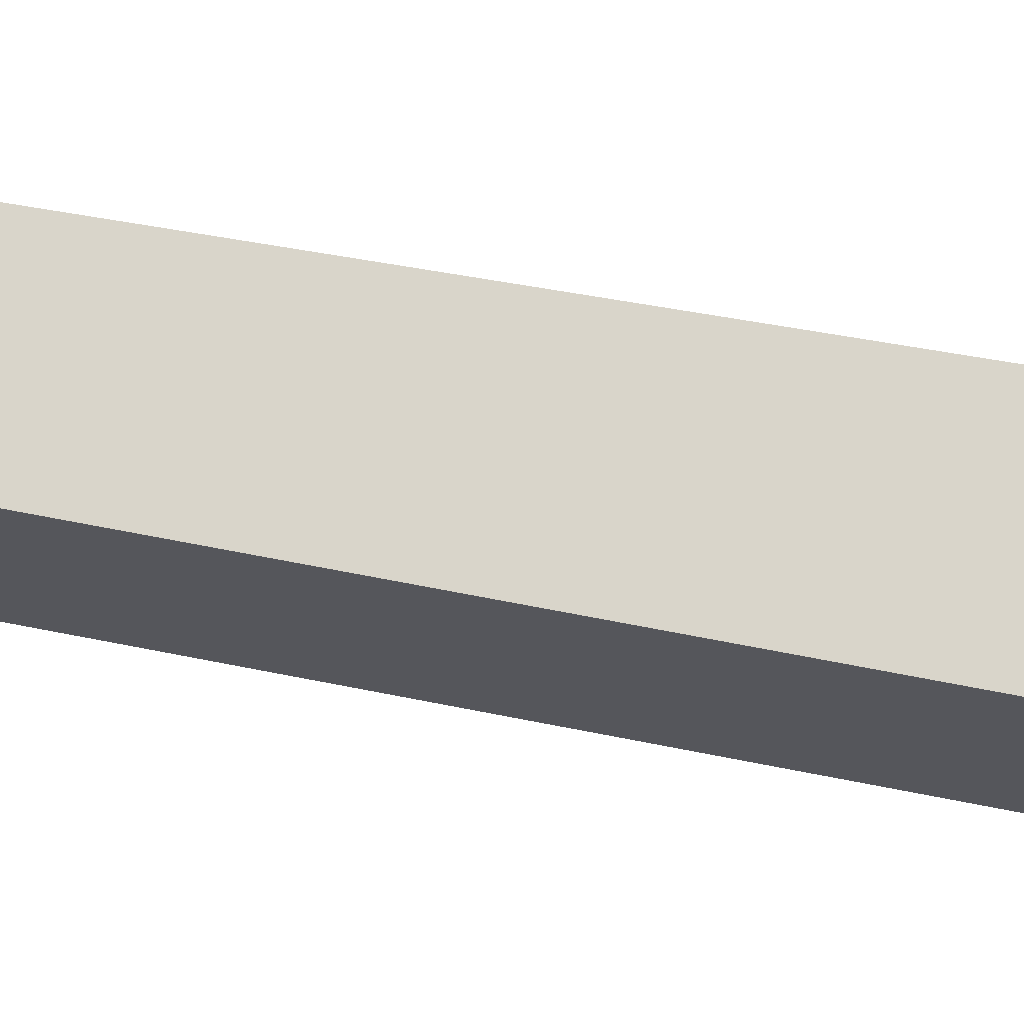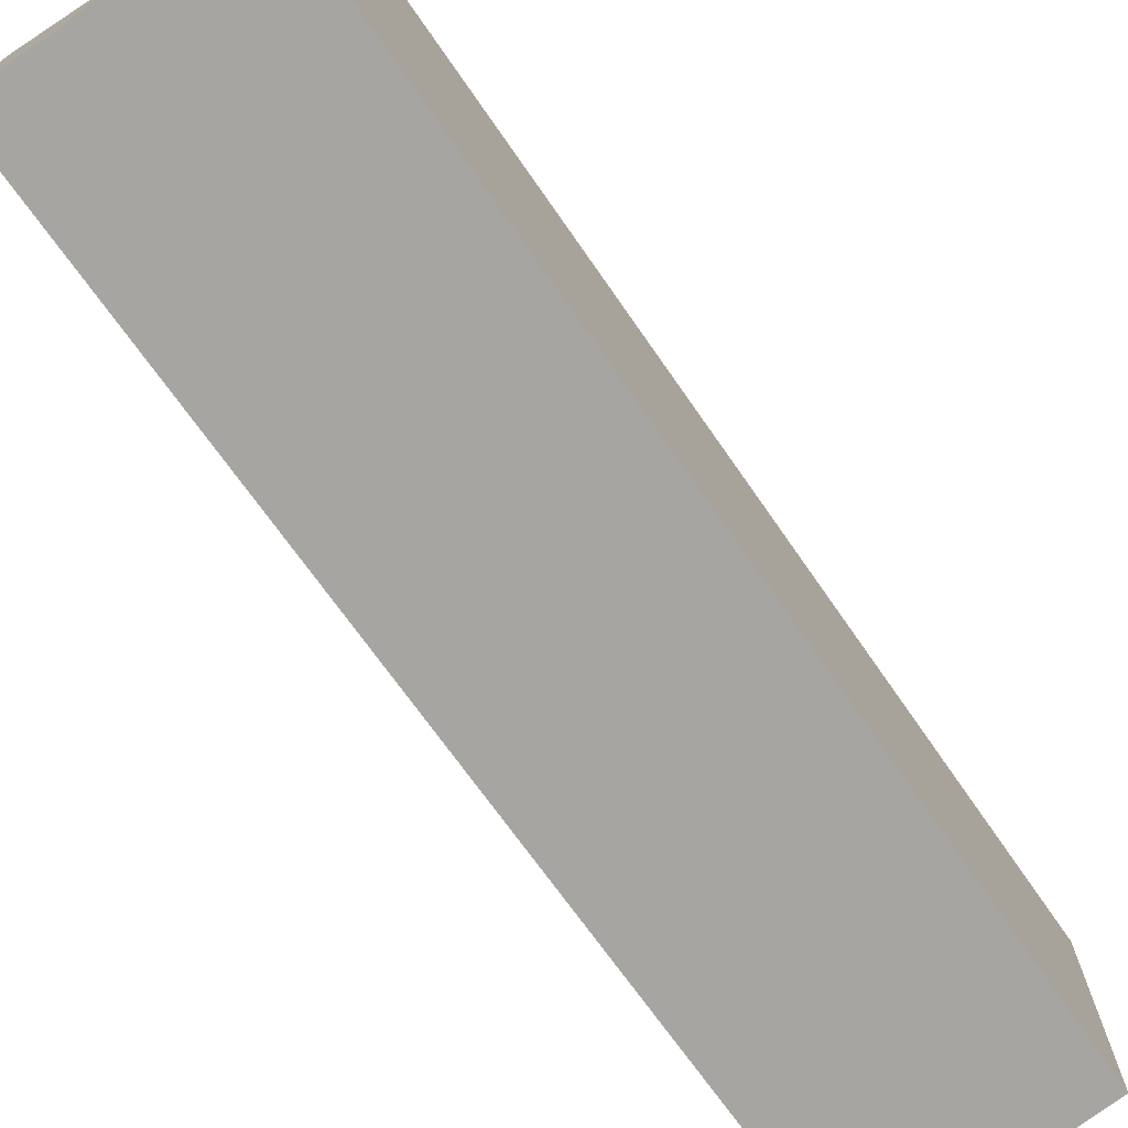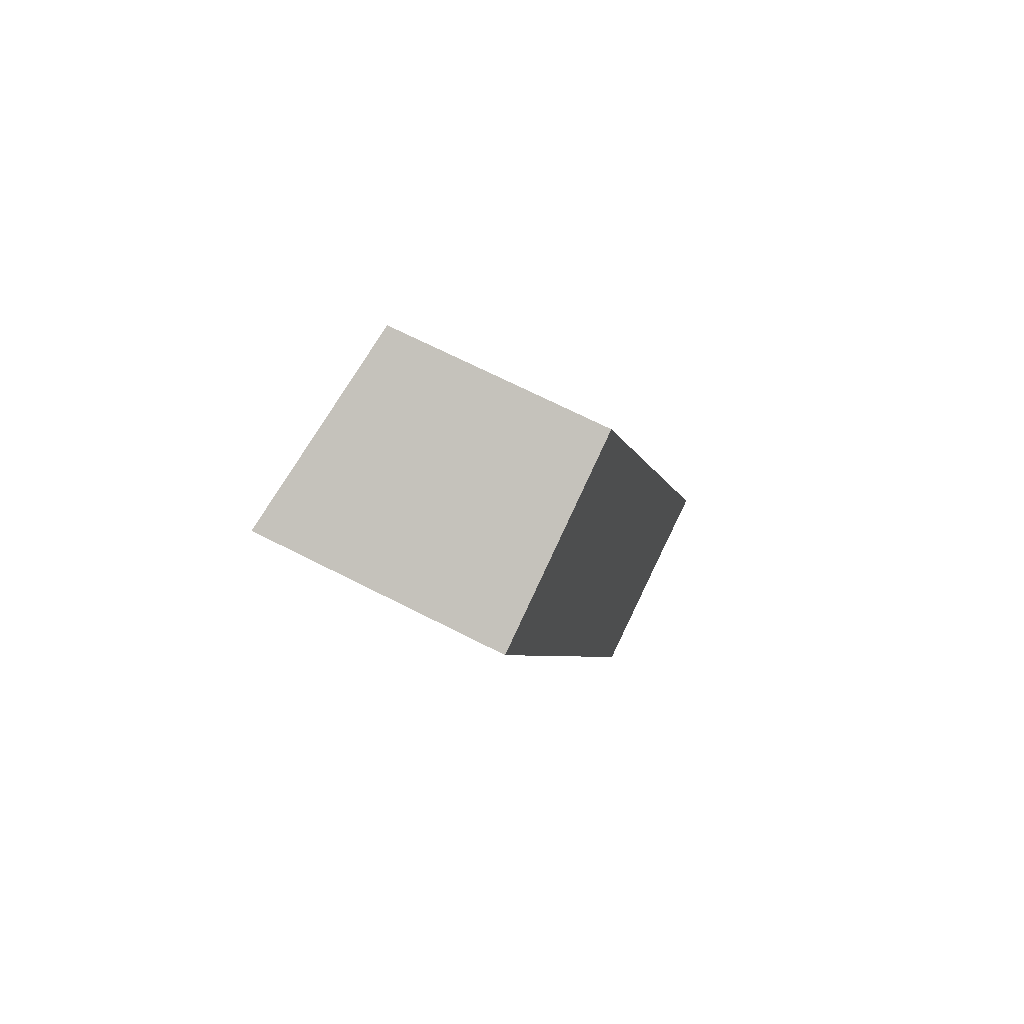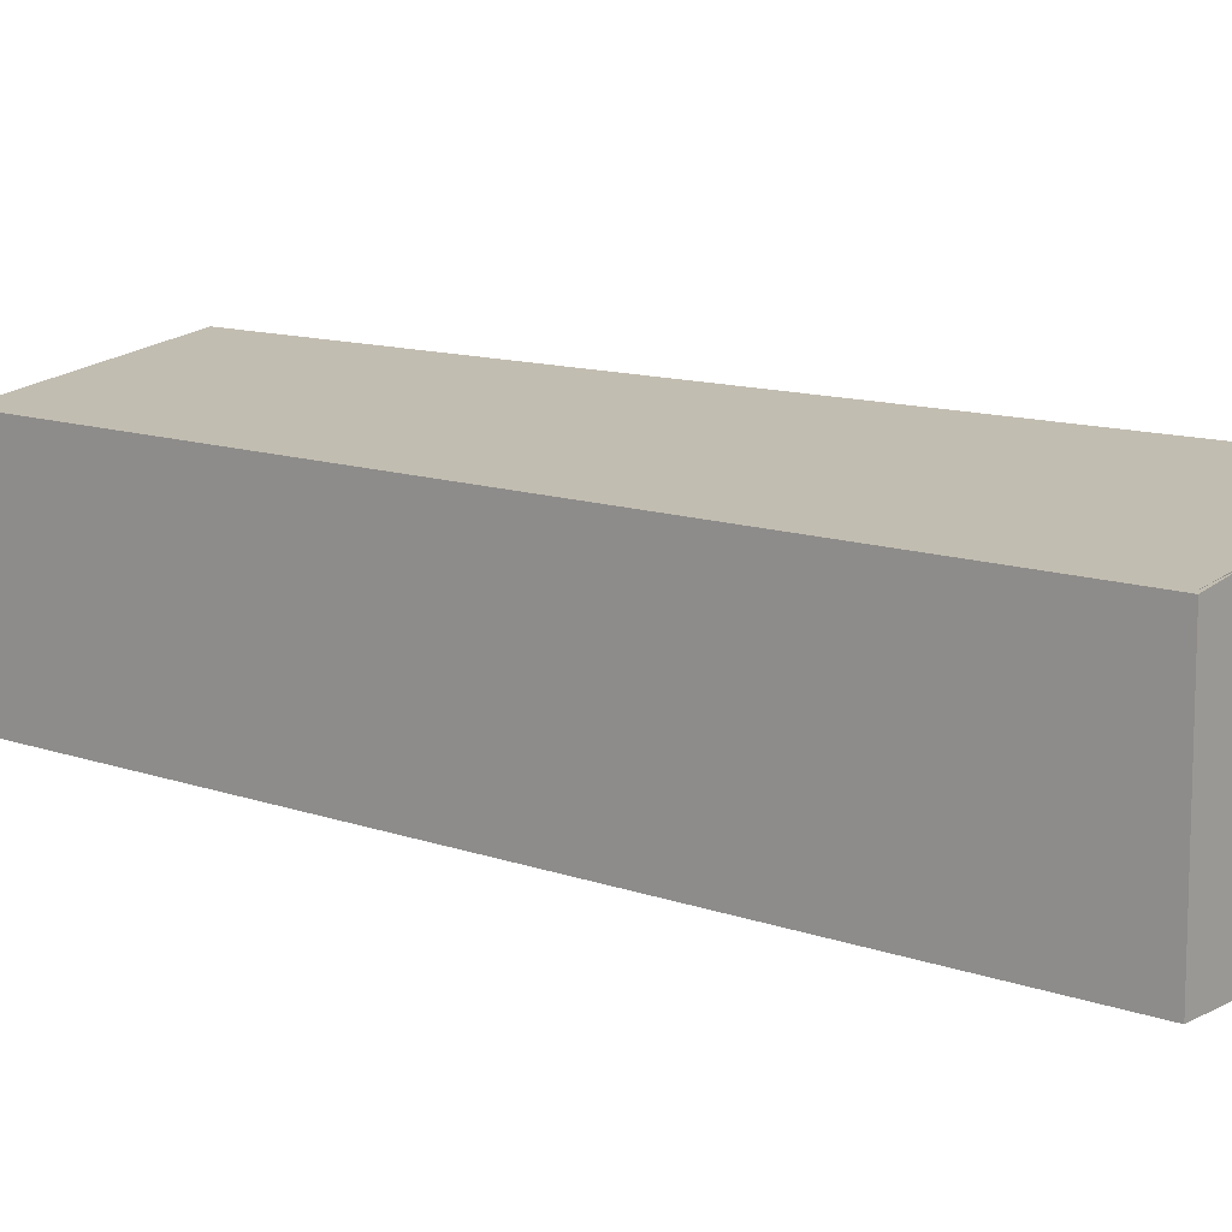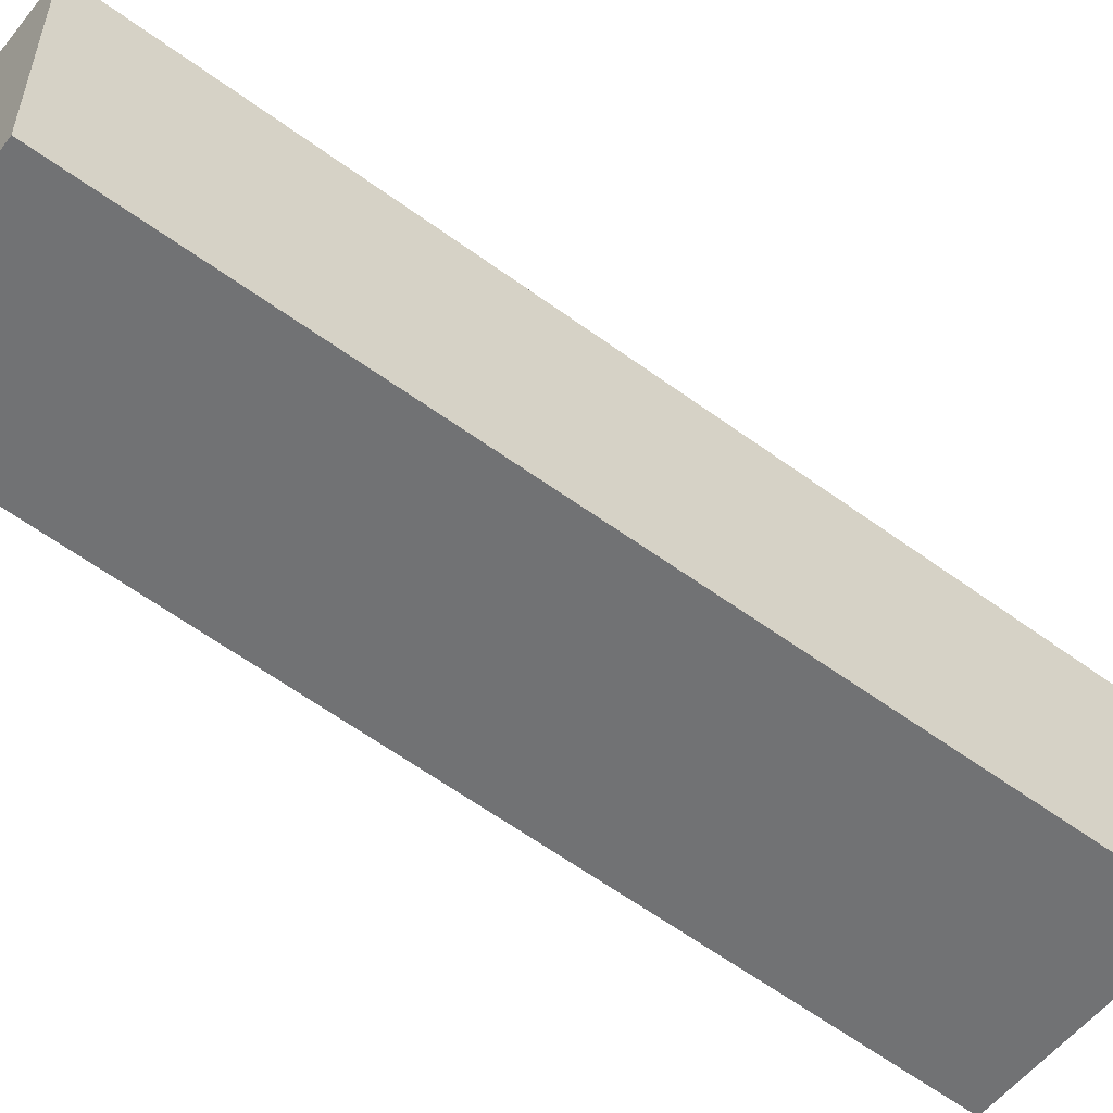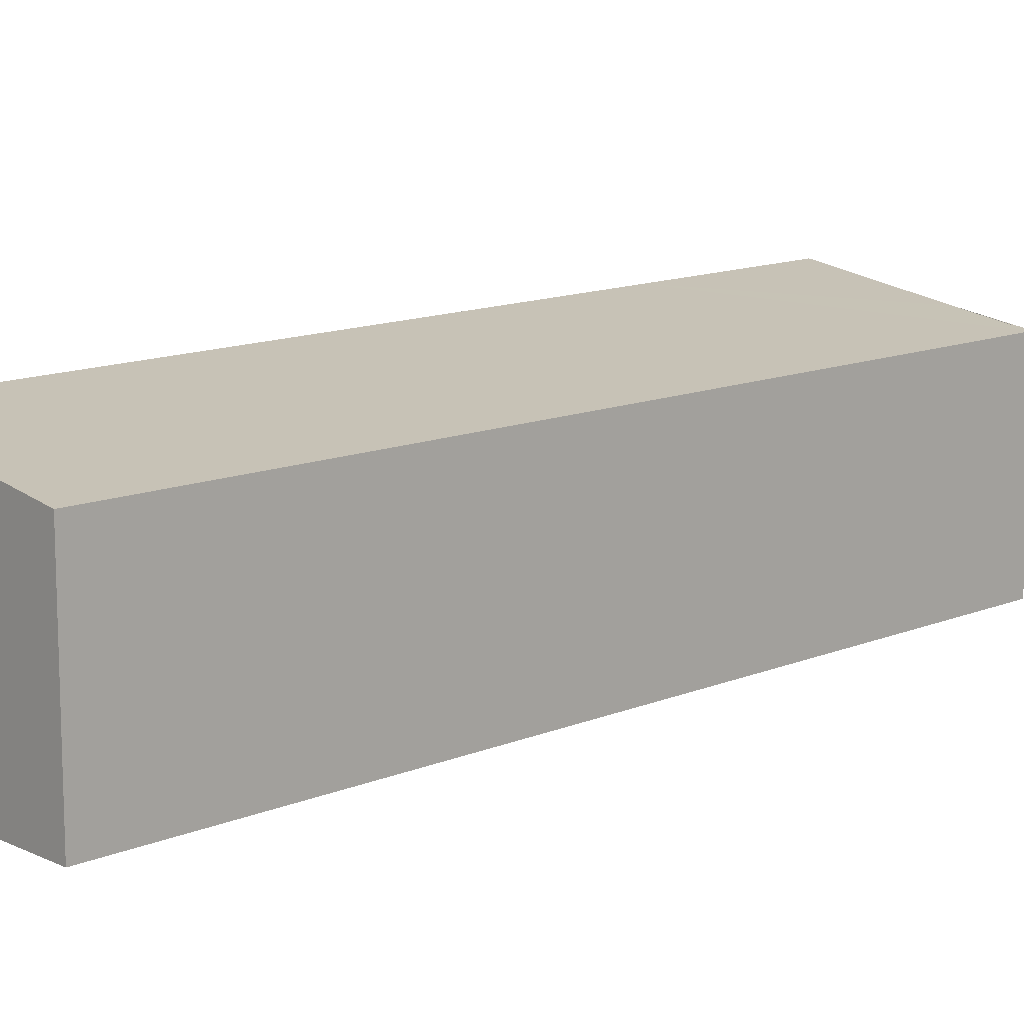
<metadata>
{"format":"obj","ext":"obj","renderer":"f3d","projection":"perspective","resolution":1024,"background":"white","views":[{"elev":65.4,"azim":81.3,"up":"+Y"},{"elev":-73.9,"azim":-164.1,"up":"+Y"},{"elev":68.6,"azim":-62.9,"up":"+Z"},{"elev":11.7,"azim":111.2,"up":"+Y"},{"elev":-55.6,"azim":32.1,"up":"+Y"},{"elev":12.5,"azim":26.0,"up":"+Y"}]}
</metadata>
<code>
v  10.11 4.239 -15.61
v  10.13 4.239 -15.68
v  9.172 4.393 -15.97
v  3.882 4.239 1.503
v  4.612 4.915 -13.37
v  0 4.879 2.988e-16
v  8.679 4.473 -16.12
v  5.912 4.926 -17.14
v  0 0 0
v  3.882 -9.203e-17 1.503
v  10.11 9.558e-16 -15.61
v  10.13 9.598e-16 -15.68
v  8.679 9.874e-16 -16.12
v  9.172 9.781e-16 -15.97
v  5.912 1.05e-15 -17.14
v  4.612 8.189e-16 -13.37
g defaultobject
f 1 2 3
f 4 5 6
f 5 4 1
f 5 1 7
f 5 7 8
f 9 4 6
f 4 9 10
f 10 1 4
f 1 10 11
f 1 11 2
f 2 11 12
f 12 3 2
f 3 12 7
f 7 12 13
f 13 12 14
f 7 15 8
f 15 7 13
f 15 5 8
f 5 15 6
f 6 15 16
f 6 16 9
f 11 14 12
f 14 11 10
f 14 10 13
f 13 10 15
f 15 10 16
f 16 10 9

</code>
